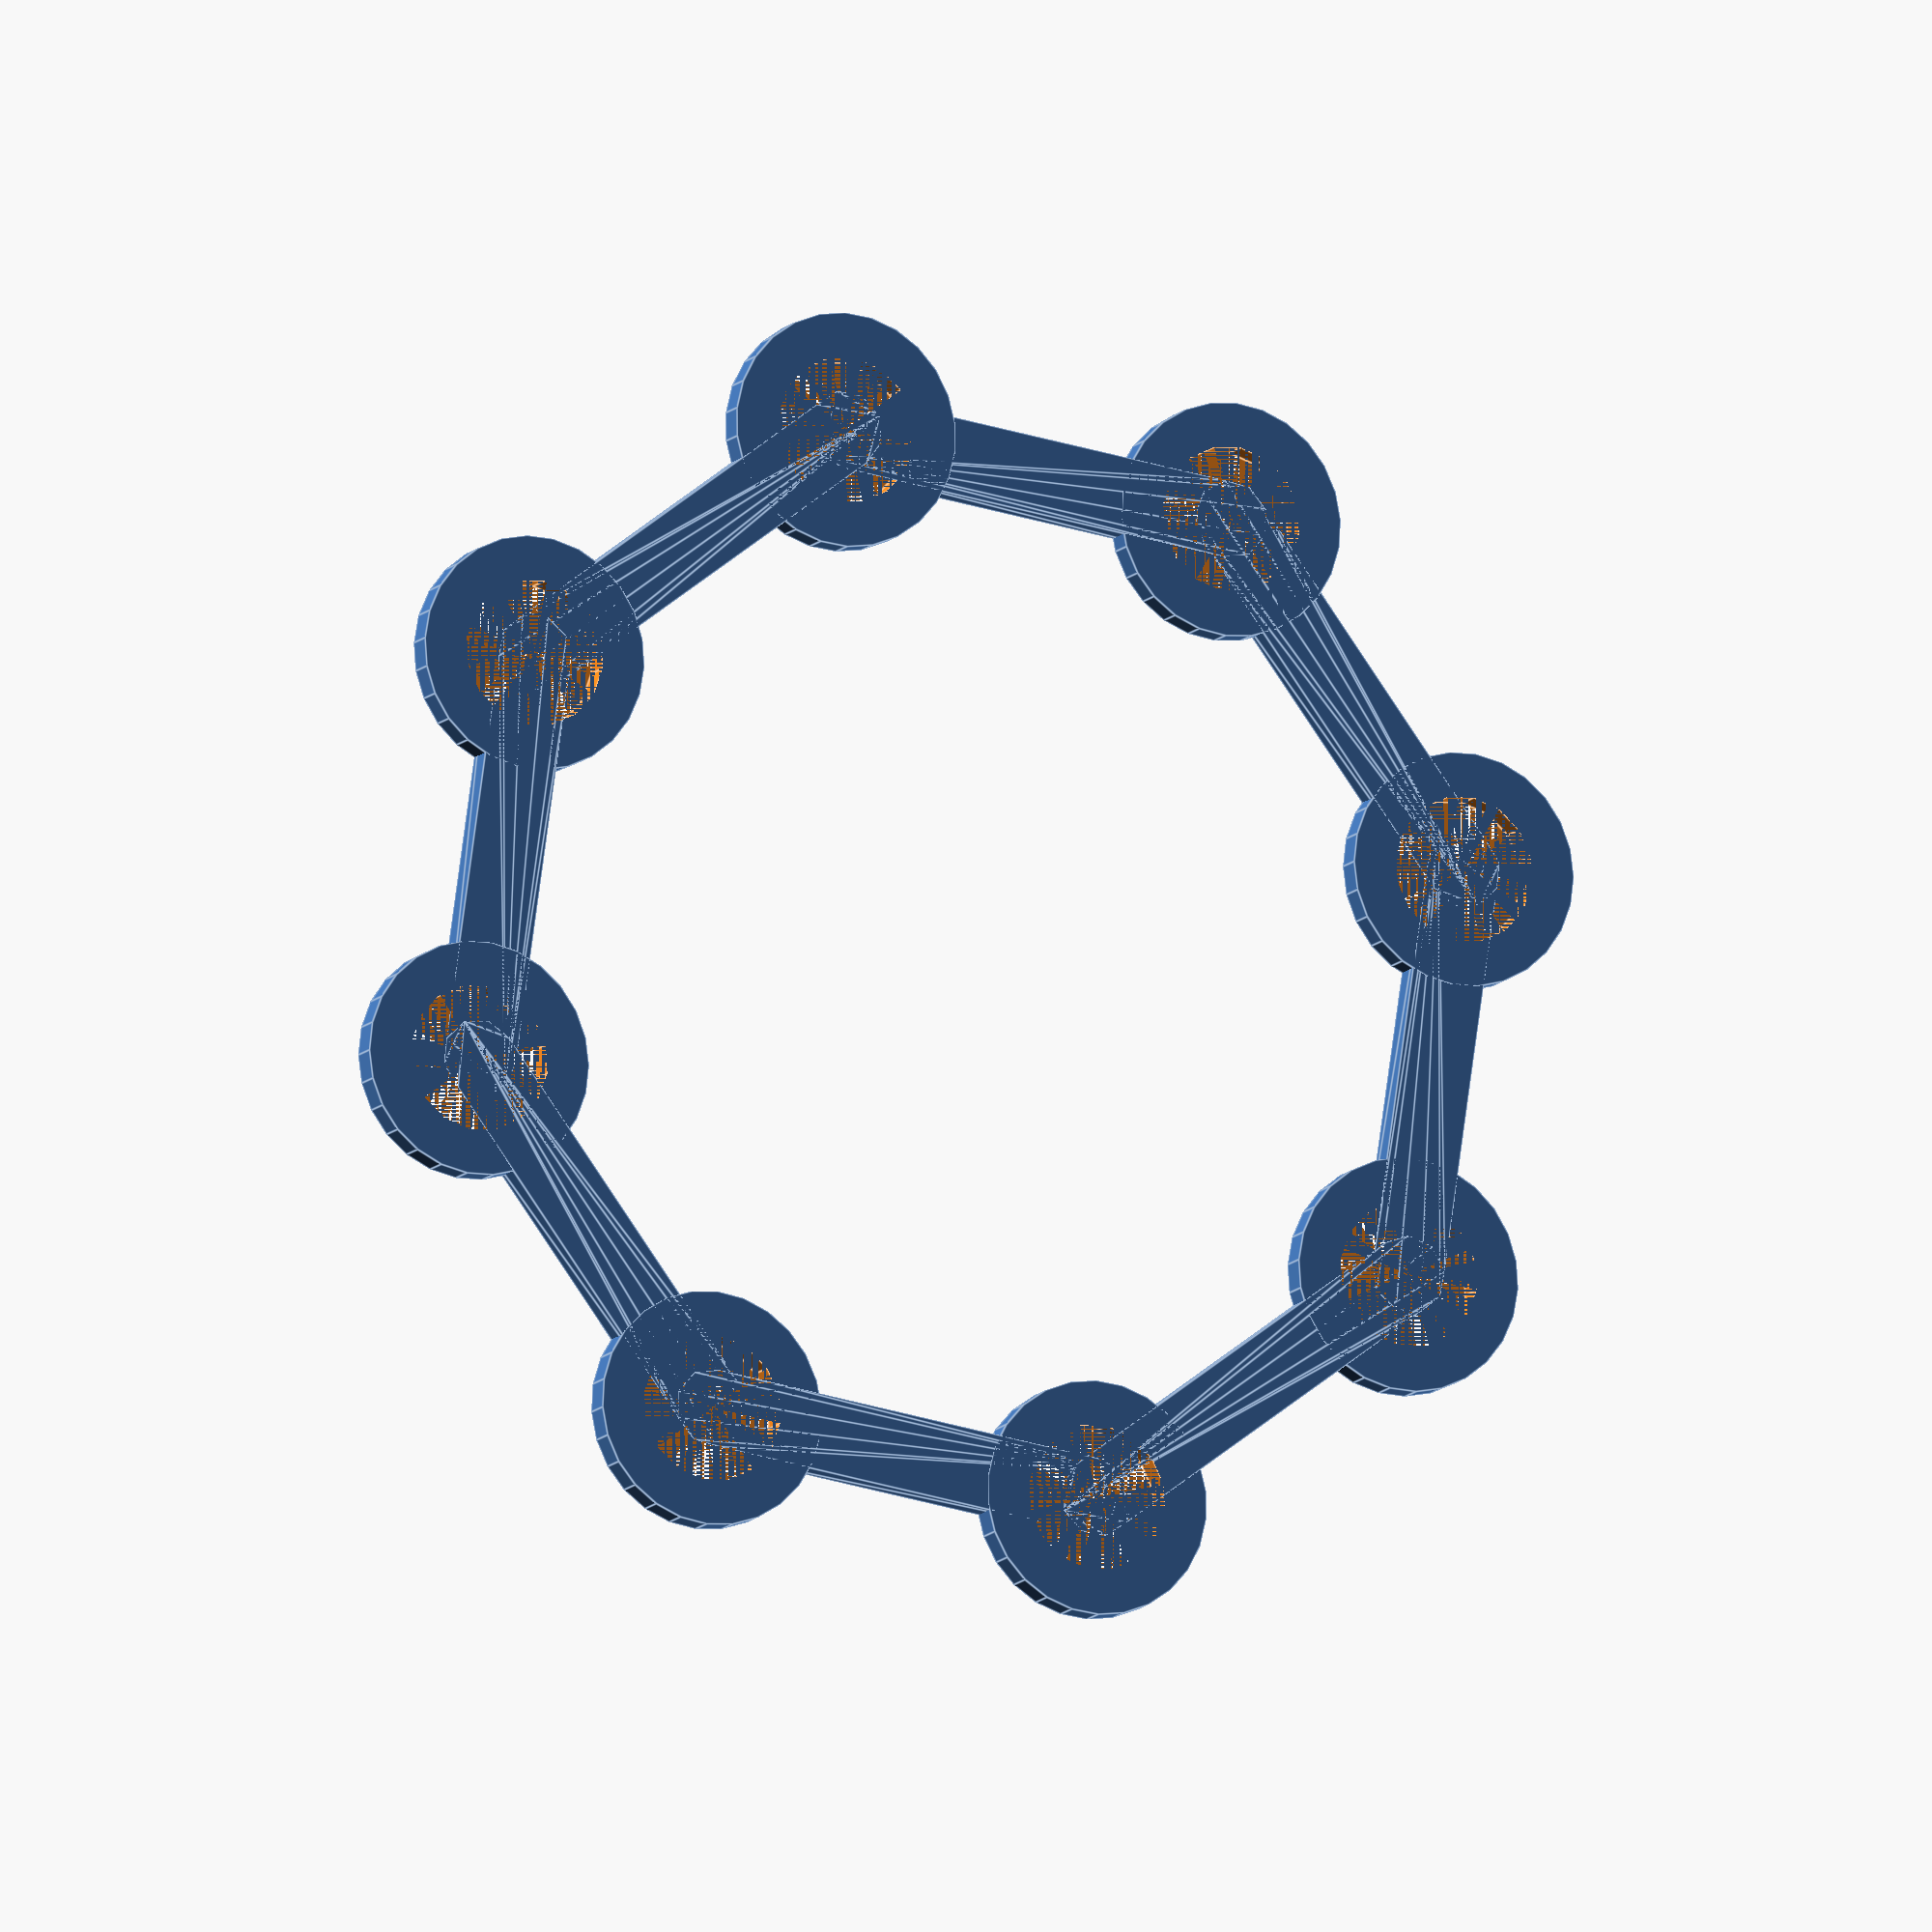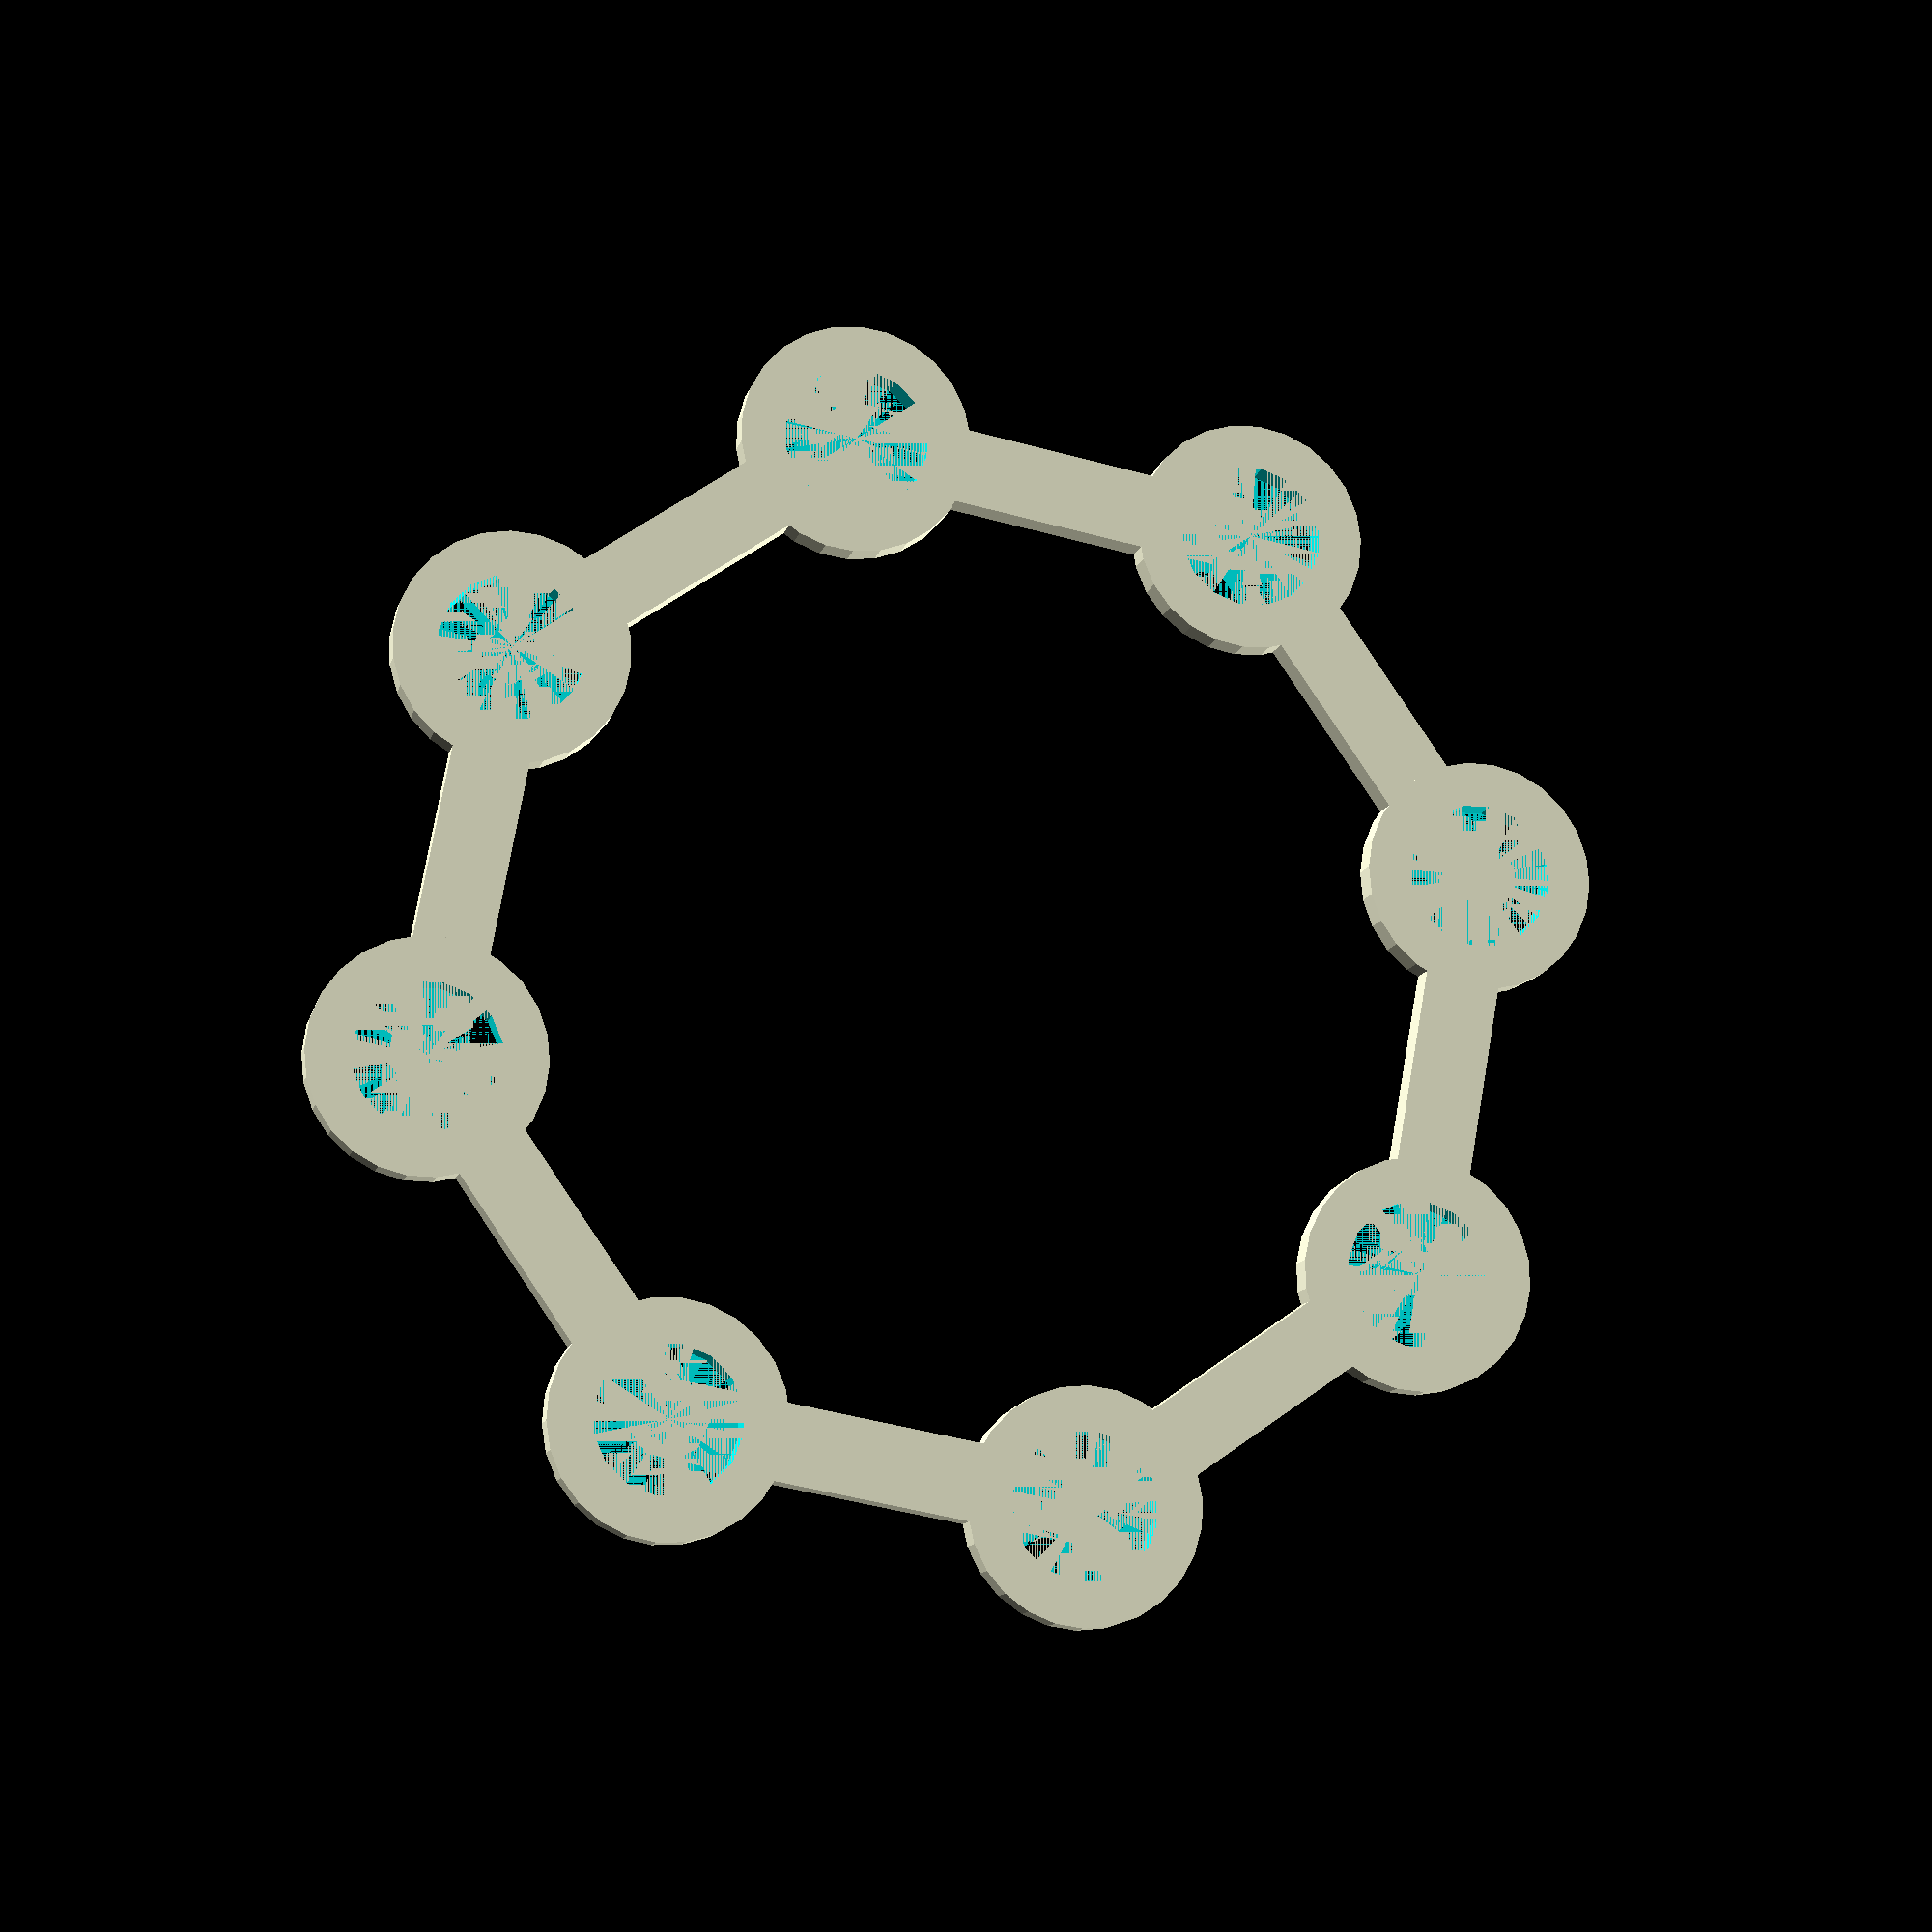
<openscad>
magnets = 8; /* Magnets in holder */

/* Parameters in mm */
magnet_diameter = 10;
magnet_radius = magnet_diameter / 2;
magnet_height = 2;
thickness = 3; /* Extra thickness around magnets */
wheel_diameter = 90;
wheel_radius = wheel_diameter / 2;

translation = wheel_radius - magnet_radius - thickness;

hull_divider = 3; /* Amount to divide the hull by */


module magnet_transform(i, x, radius)
{
	rotate([0, 0, (360 / magnets) * i]) {
		translate([x, 0, 0]) {
			cylinder(magnet_height, r = radius, true);
		}
	}
}

difference()
{
	/* Outer shell, magnets subtracted from */
	union()
	{
		for (i = [1:magnets]) {
			magnet_transform(i, translation, magnet_radius + thickness);
			hull()
			{
				magnet_transform(i, translation, (magnet_radius + thickness) / hull_divider);
				magnet_transform(i + 1, translation, (magnet_radius + thickness) / hull_divider);
			}
		}
	}
	/* Magnets to be subtracted */
	union()
	{
		for (i = [1:magnets]) {
			magnet_transform(i, translation, magnet_radius);
		}
	}
}


</openscad>
<views>
elev=191.0 azim=255.7 roll=202.7 proj=o view=edges
elev=191.8 azim=212.7 roll=193.1 proj=p view=wireframe
</views>
